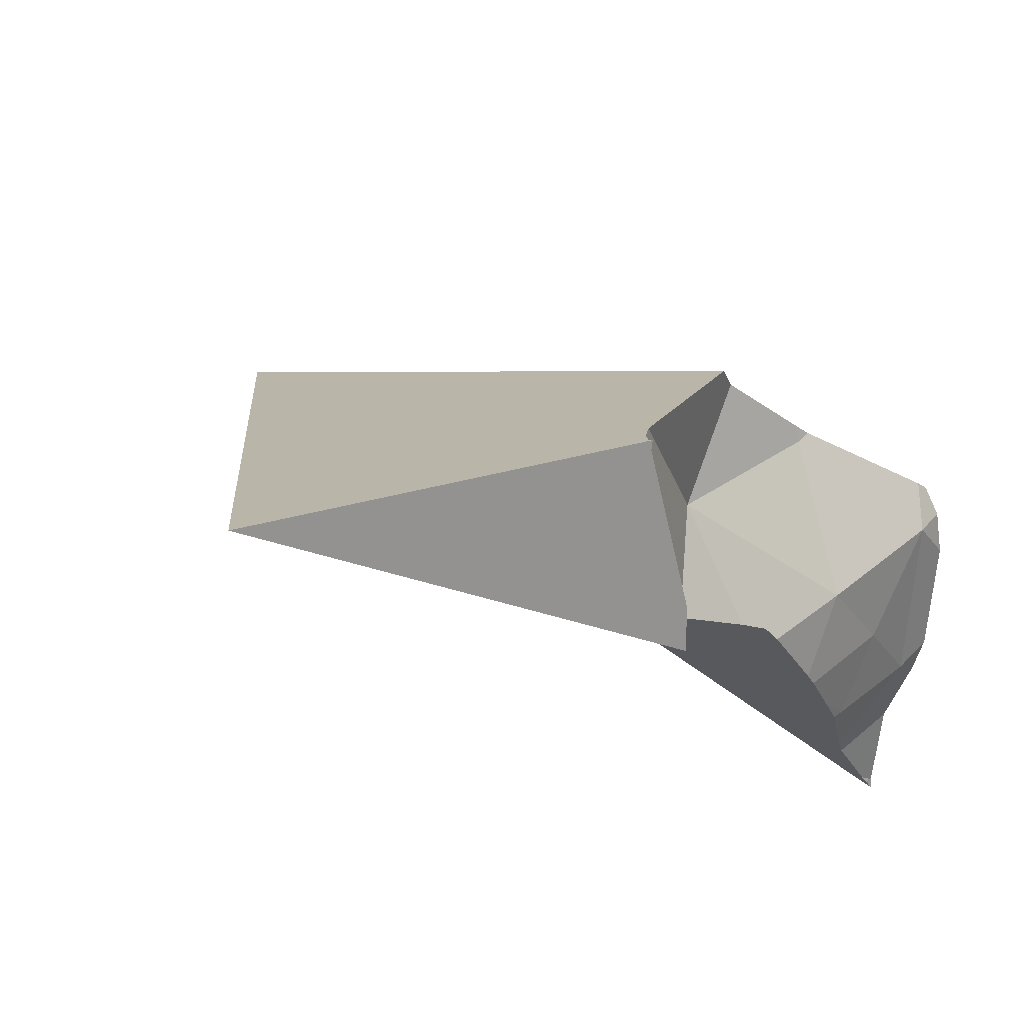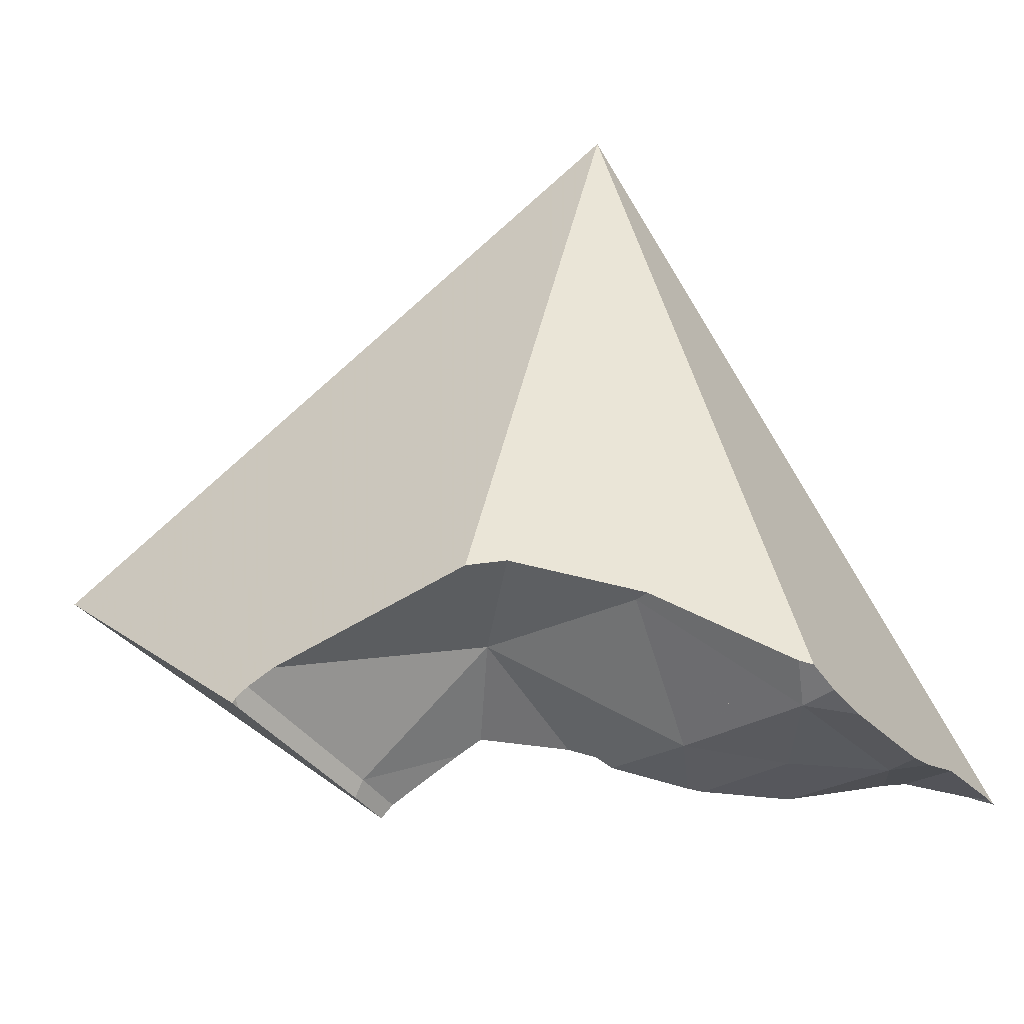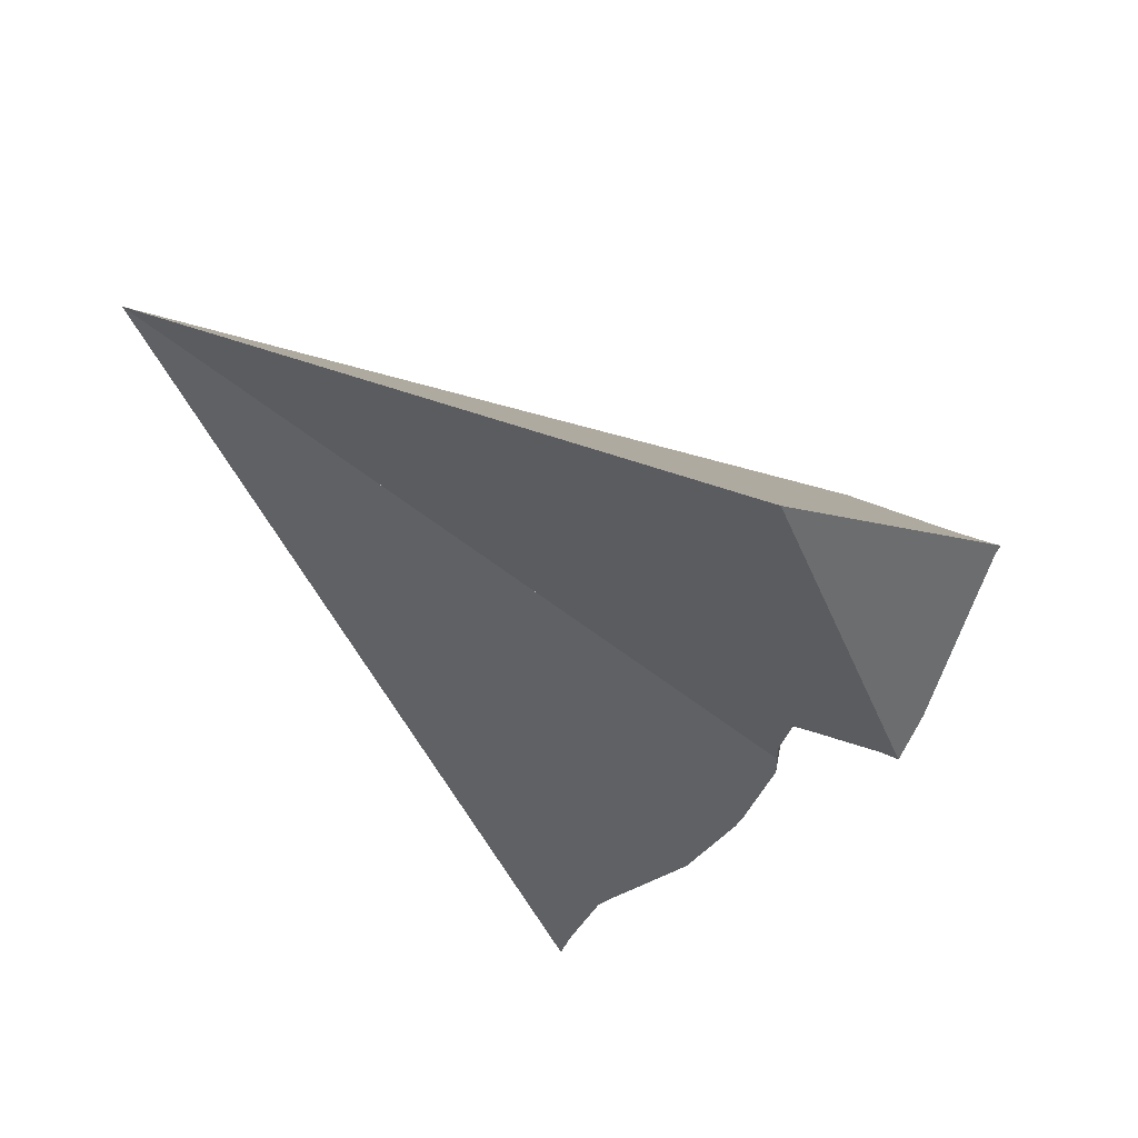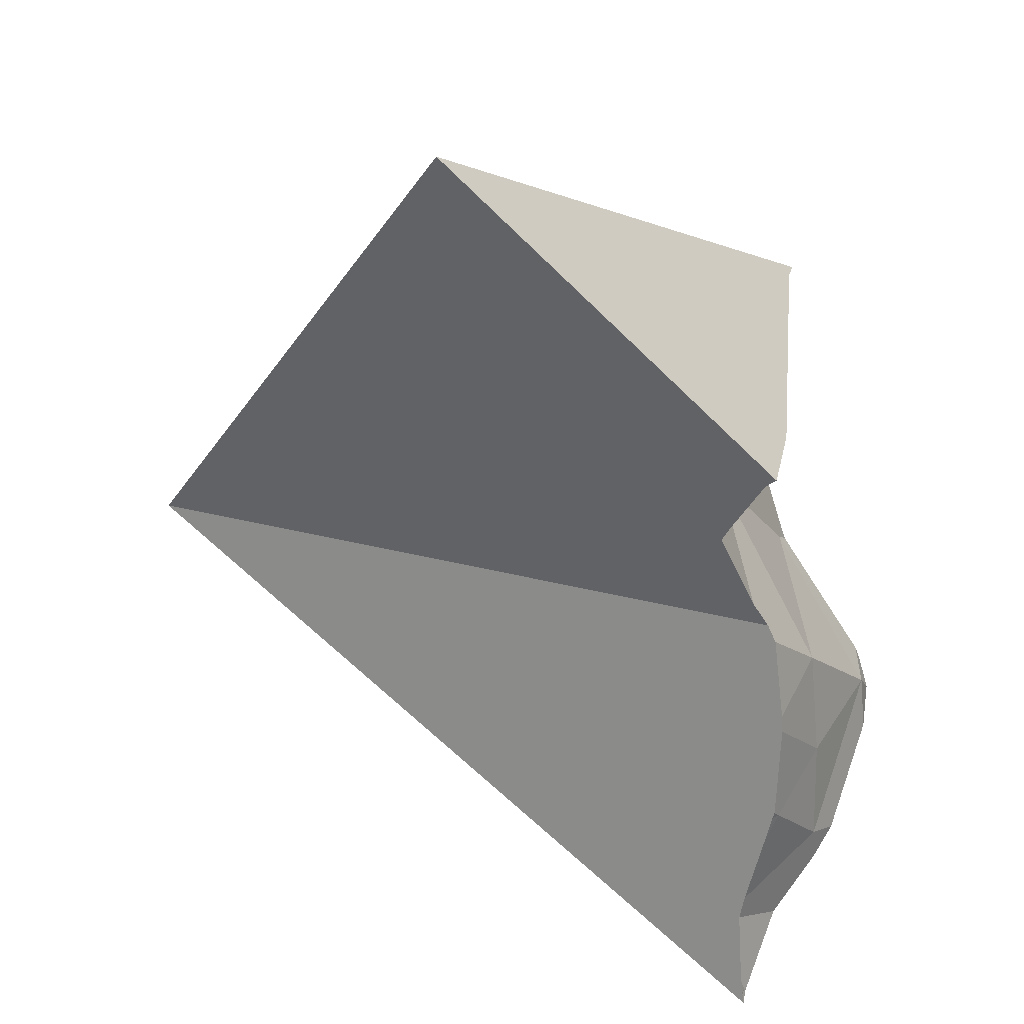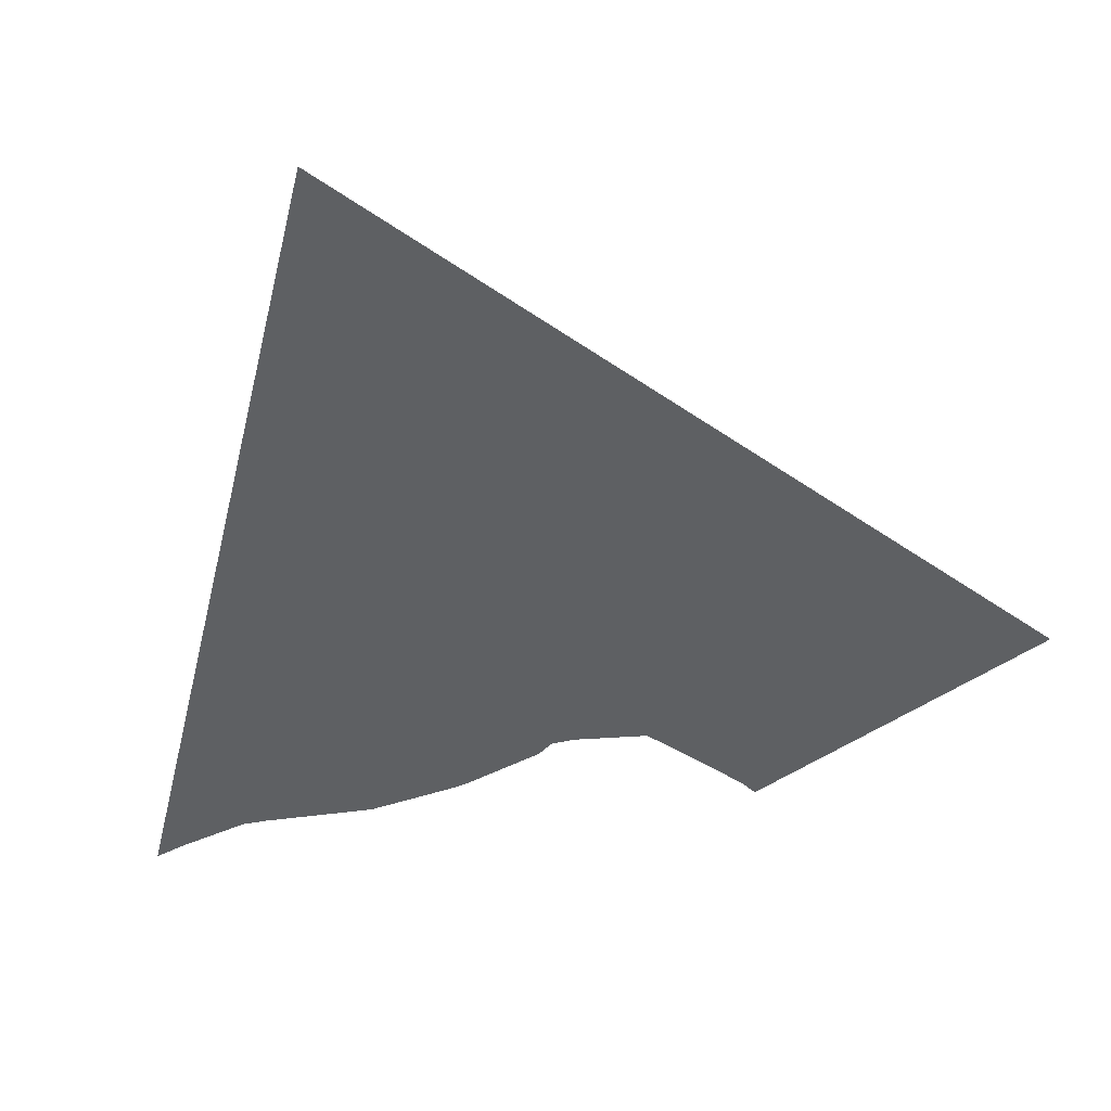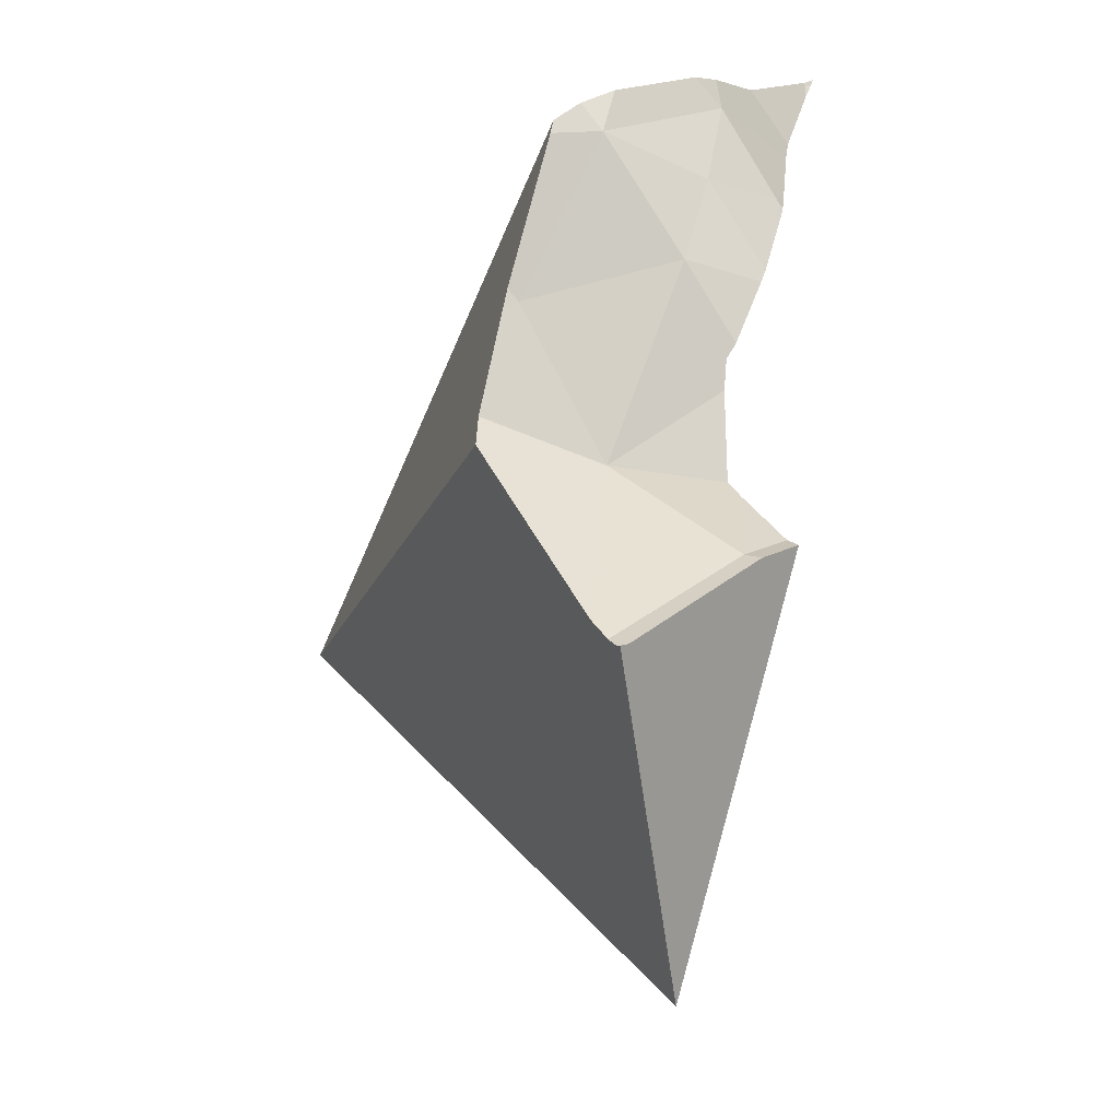
<metadata>
{"format":"obj","ext":"obj","renderer":"f3d","projection":"perspective","resolution":1024,"background":"white","views":[{"elev":-13.8,"azim":22.5,"up":"+Z"},{"elev":29.6,"azim":80.5,"up":"+Z"},{"elev":-20.8,"azim":-30.1,"up":"+Z"},{"elev":-56.0,"azim":-1.2,"up":"+Z"},{"elev":-14.4,"azim":-82.0,"up":"+Z"},{"elev":-39.6,"azim":85.2,"up":"+Y"}]}
</metadata>
<code>
v 0.07206 0.2041 0.2508
v 0.09275 0.1634 0.2274
v 0.1111 0.1891 0.2257
v 0.1116 0.1875 0.225
v 0.1116 0.1895 0.2331
v 0.1131 0.183 0.2227
v 0.1136 0.1944 0.226
v 0.1137 0.1822 0.2222
v 0.1137 0.1759 0.2344
v 0.1139 0.2171 0.2208
v 0.1139 0.1811 0.2255
v 0.1141 0.1742 0.2335
v 0.1142 0.2156 0.2211
v 0.1142 0.2216 0.2194
v 0.1144 0.2223 0.2191
v 0.1144 0.2227 0.219
v 0.1144 0.1805 0.2245
v 0.1144 0.1903 0.241
v 0.1145 0.2233 0.2188
v 0.1145 0.2226 0.2194
v 0.1146 0.2229 0.2192
v 0.1146 0.1734 0.233
v 0.1146 0.2227 0.2195
v 0.1146 0.196 0.226
v 0.1147 0.1735 0.2324
v 0.1147 0.2225 0.2197
v 0.1148 0.1877 0.2412
v 0.1149 0.1732 0.2329
v 0.1151 0.1969 0.2254
v 0.1152 0.2108 0.2217
v 0.1156 0.2091 0.2219
v 0.1157 0.2086 0.2219
v 0.1158 0.2064 0.2225
v 0.1158 0.2018 0.2237
v 0.1159 0.2028 0.2234
v 0.1161 0.2092 0.2223
v 0.1166 0.2191 0.2236
v 0.1167 0.1978 0.2389
v 0.1167 0.1971 0.2398
v 0.1172 0.1984 0.2396
v 0.1175 0.1994 0.2293
v 0.118 0.2003 0.2303
v 0.1183 0.2008 0.2288
v 0.119 0.2074 0.2272
v 0.1193 0.214 0.2261
v 0.1195 0.2164 0.2264
v 0.1208 0.215 0.228
v 0.1217 0.2051 0.2351
v 0.1228 0.2064 0.2375
v 0.1228 0.2065 0.2365
v 0.1228 0.2068 0.2342
v 0.1231 0.2072 0.2373
v 0.1232 0.2102 0.2335
v 0.1235 0.2085 0.2357
f 2 1 6
f 2 27 1
f 4 1 3
f 3 1 7
f 6 1 4
f 7 1 24
f 18 1 27
f 39 1 18
f 24 1 42
f 40 1 39
f 49 1 40
f 42 1 52
f 52 1 49
f 2 6 8
f 8 25 2
f 2 12 9
f 2 9 27
f 2 22 12
f 2 28 22
f 25 28 2
f 3 11 4
f 3 7 5
f 5 11 3
f 4 11 6
f 5 7 41
f 9 12 5
f 27 9 5
f 12 11 5
f 18 27 5
f 5 38 18
f 42 38 5
f 41 42 5
f 8 6 17
f 6 11 17
f 24 41 7
f 8 17 25
f 11 12 25
f 17 11 25
f 25 12 22
f 18 38 39
f 28 25 22
f 41 24 42
f 40 39 38
f 40 38 49
f 42 48 38
f 38 48 50
f 38 50 49
f 48 42 52
f 50 48 52
f 52 49 50
f 13 1 10
f 10 1 14
f 30 1 13
f 14 1 16
f 16 1 19
f 1 23 19
f 1 37 23
f 24 1 29
f 24 42 1
f 34 29 1
f 31 1 30
f 32 1 31
f 33 1 32
f 35 1 33
f 35 34 1
f 1 52 37
f 42 52 1
f 13 10 46
f 10 14 37
f 10 37 46
f 45 30 13
f 13 46 45
f 15 14 16
f 20 14 15
f 14 20 26
f 26 37 14
f 15 16 20
f 16 19 21
f 16 21 20
f 19 23 21
f 23 20 21
f 20 23 26
f 23 37 26
f 24 29 43
f 41 42 24
f 41 24 43
f 29 34 43
f 31 30 36
f 45 36 30
f 32 31 36
f 36 33 32
f 35 33 44
f 33 36 44
f 35 43 34
f 44 43 35
f 36 45 44
f 37 52 46
f 43 42 41
f 43 51 42
f 42 51 48
f 42 48 52
f 51 43 44
f 44 45 51
f 46 47 45
f 45 47 53
f 45 53 51
f 46 52 47
f 47 52 53
f 48 51 50
f 48 50 52
f 54 50 51
f 54 52 50
f 51 53 54
f 53 52 54

</code>
